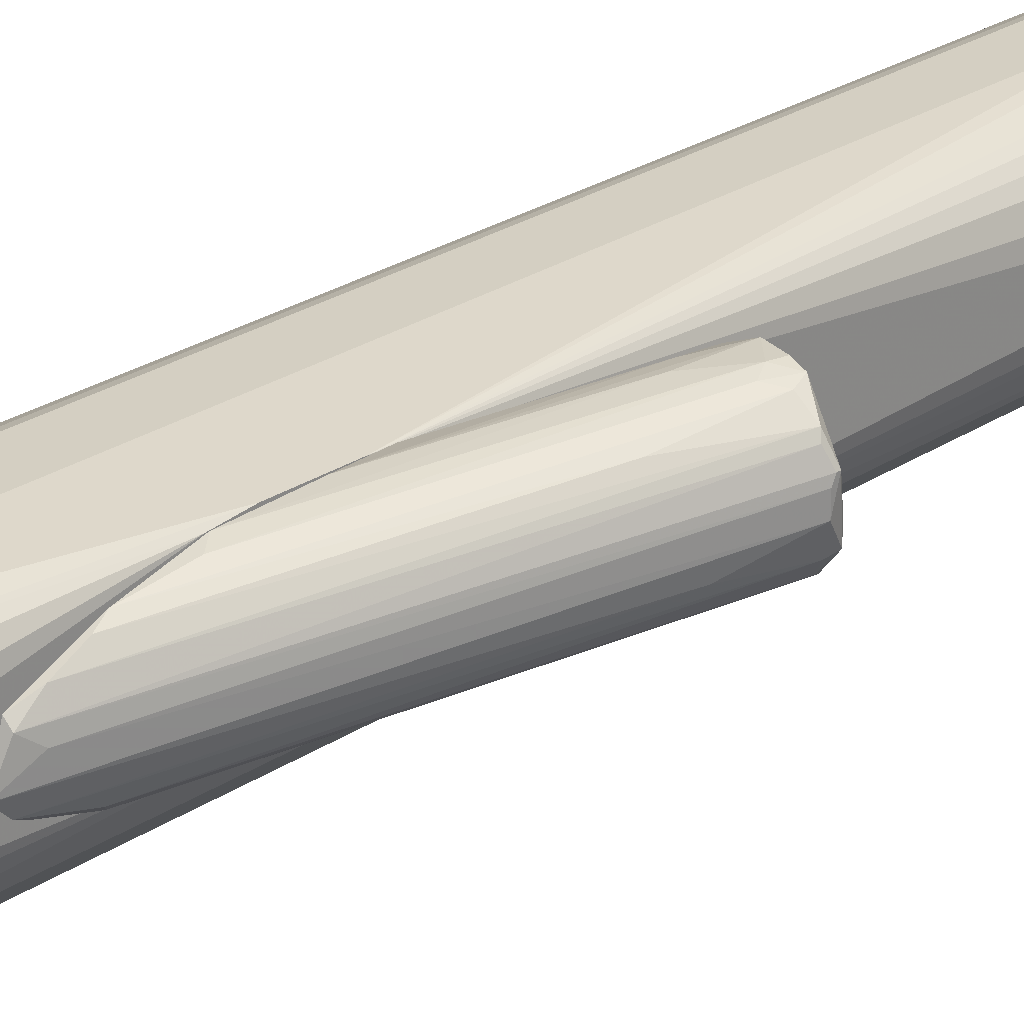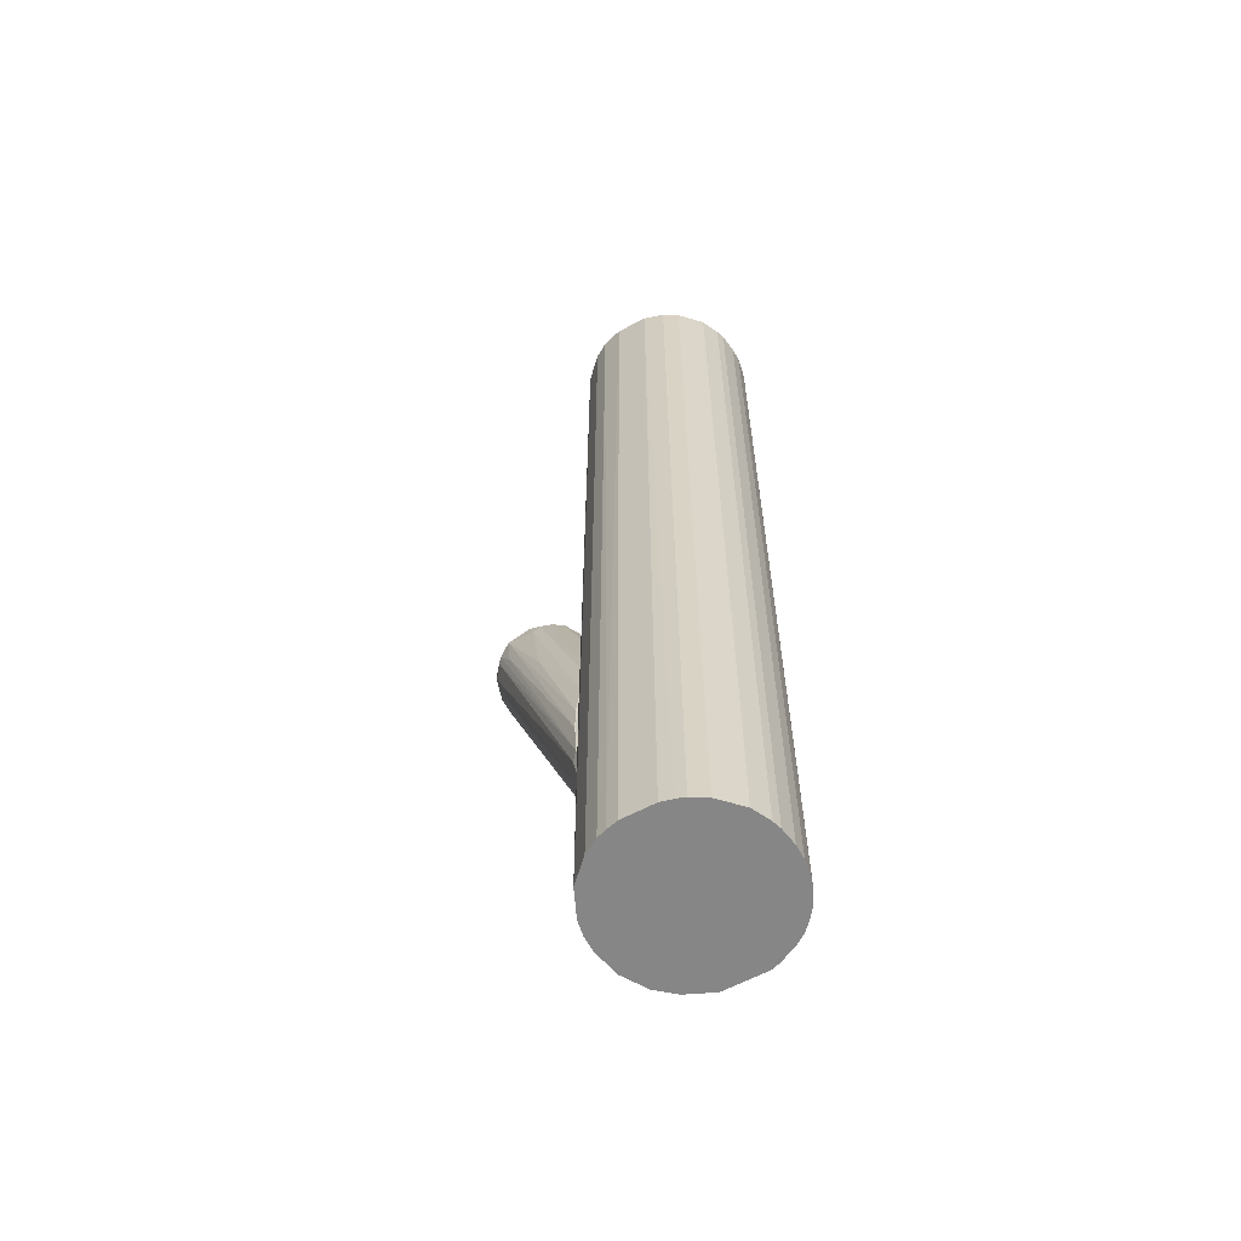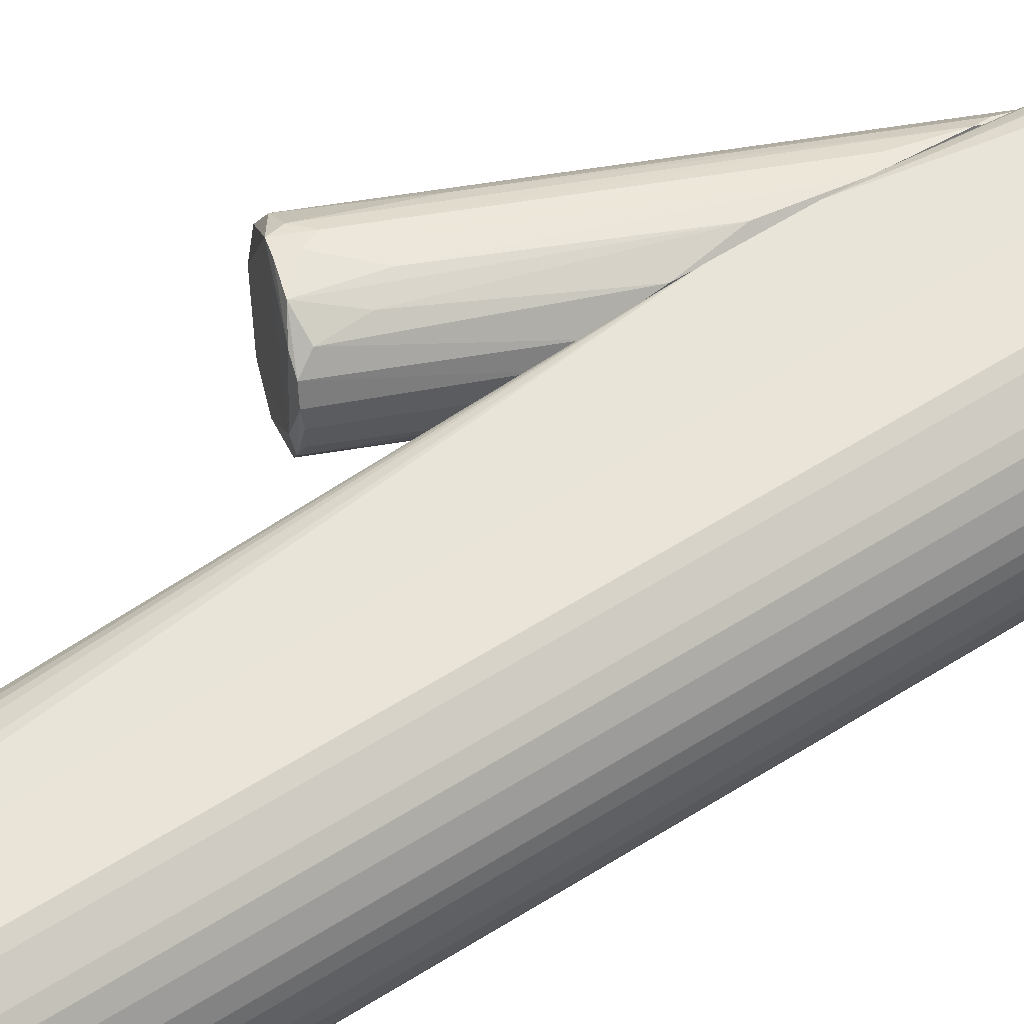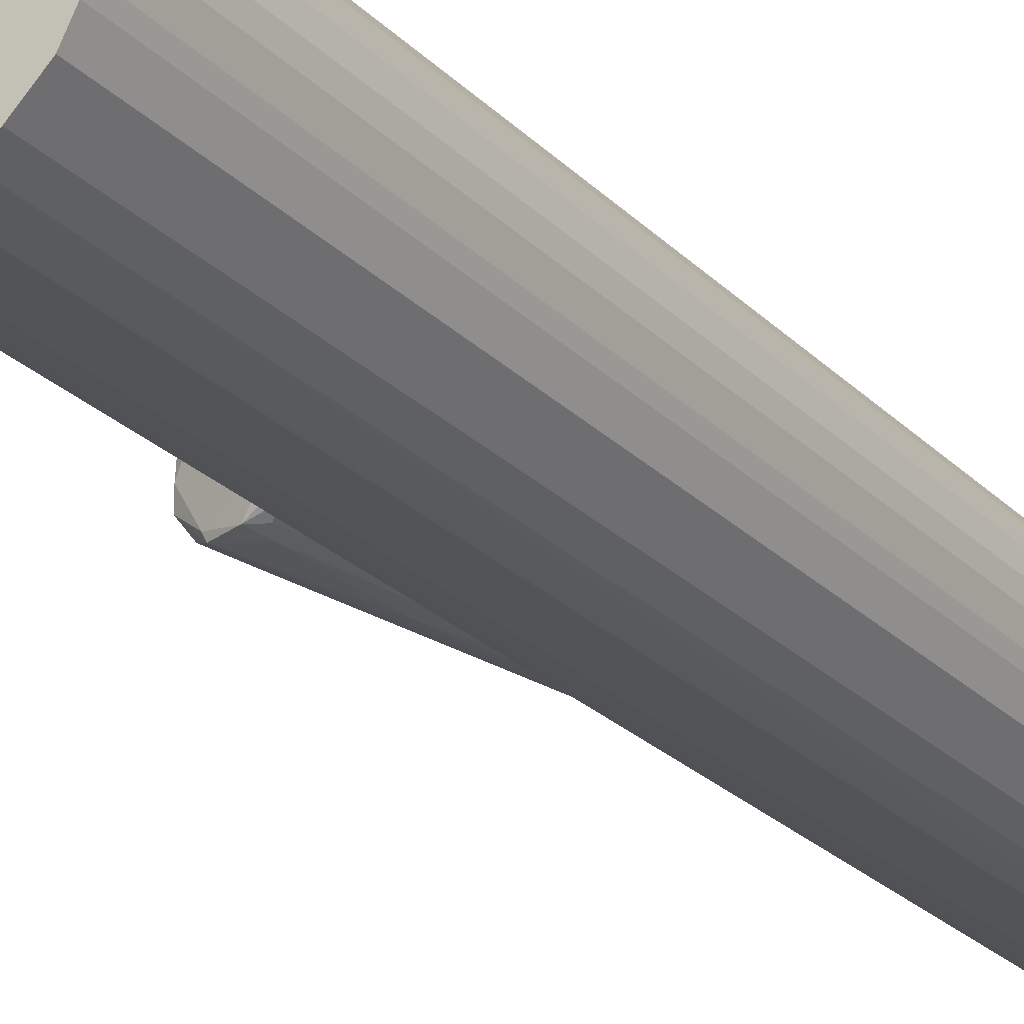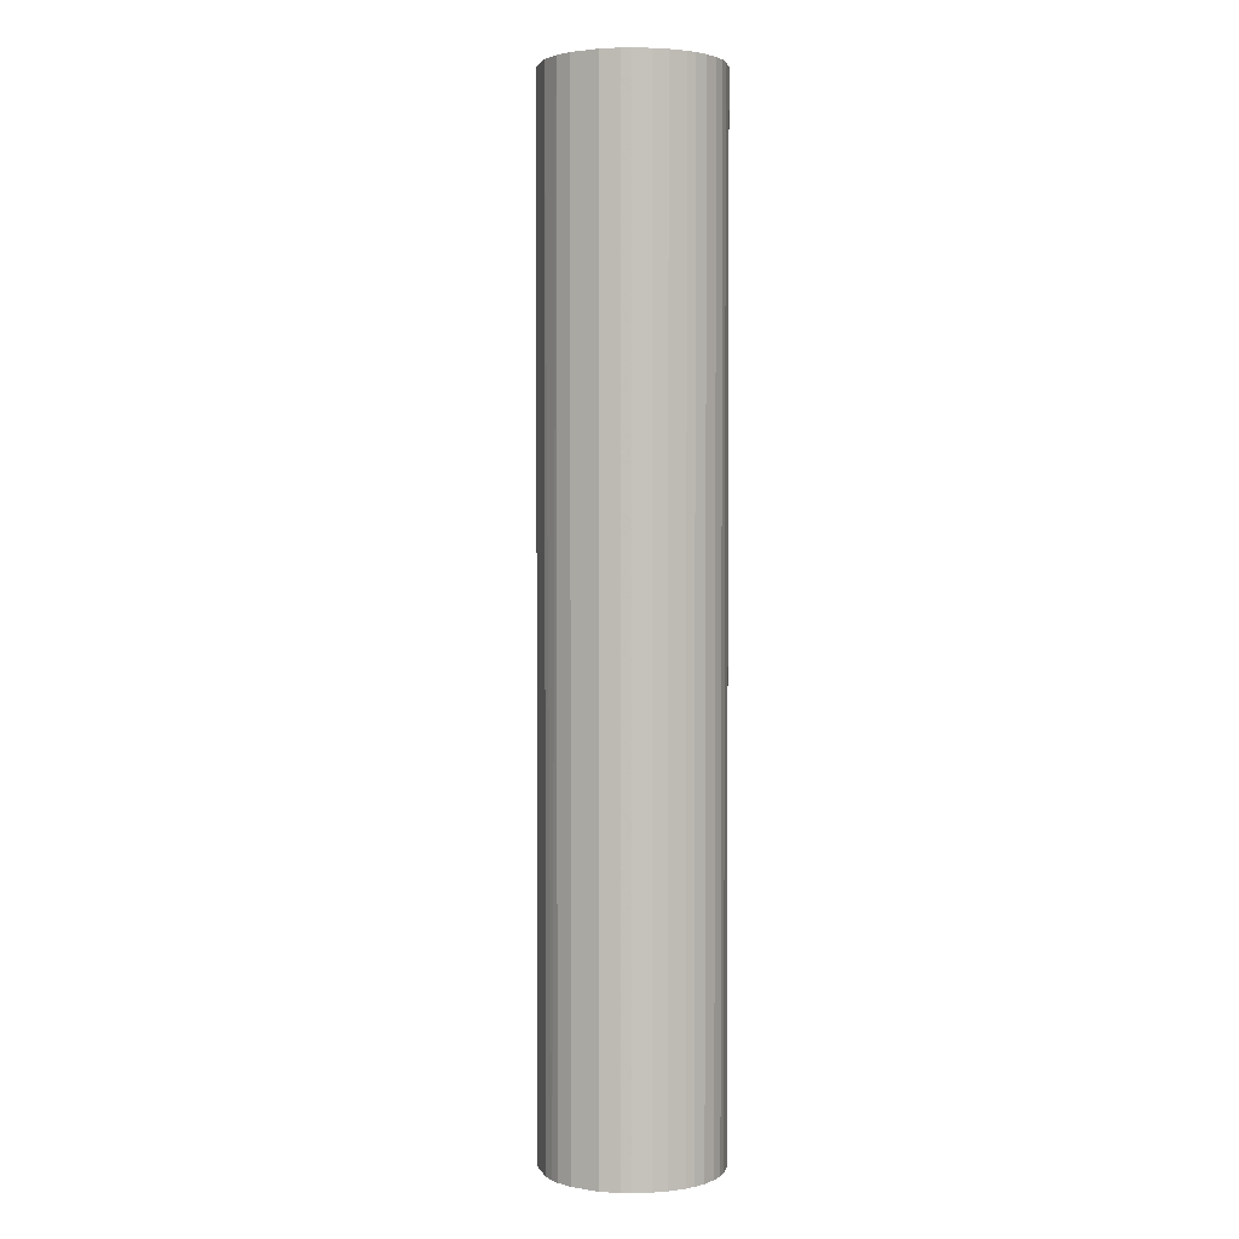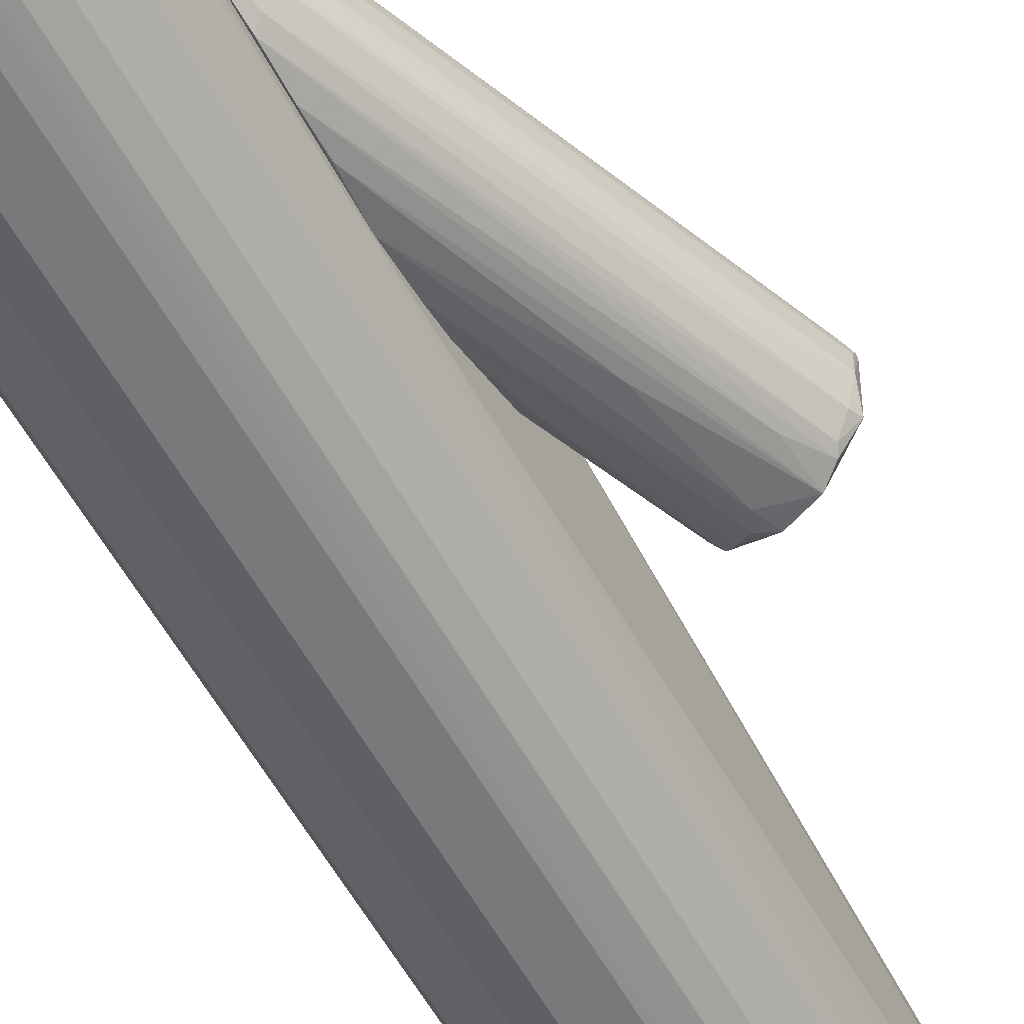
<metadata>
{"format":"obj","ext":"obj","renderer":"f3d","projection":"perspective","resolution":1024,"background":"white","views":[{"elev":25.5,"azim":-136.8,"up":"+Y"},{"elev":-62.2,"azim":28.3,"up":"+Z"},{"elev":60.9,"azim":57.4,"up":"+Y"},{"elev":-23.6,"azim":31.6,"up":"+Y"},{"elev":2.5,"azim":74.6,"up":"+Z"},{"elev":-57.7,"azim":-151.3,"up":"+Y"}]}
</metadata>
<code>
o convex_0
v -0.005954 0.007599 -0.07842
v -0.005954 0.01063 -0.006456
v -0.005954 0.006085 -0.006456
v -0.03854 0.01442 0.008713
v -0.006713 -0.008315 -0.05797
v -0.0249 -0.001492 0.01553
v -0.02339 0.02351 0.01326
v -0.03702 0.003814 0.007946
v -0.005954 0.01745 -0.05038
v -0.006713 -0.000735 -0.08147
v -0.03247 0.022 0.007946
v -0.01505 0.01593 0.01704
v -0.005954 -0.004524 -0.02464
v -0.005954 0.0182 -0.02388
v -0.01733 0.002296 0.01704
v -0.03096 -0.001492 0.01326
v -0.007472 0.0129 -0.06782
v -0.008231 -0.006038 -0.06782
v -0.005954 -0.007555 -0.04054
v -0.03702 0.01745 0.007188
v -0.007472 0.006085 -0.07842
v -0.03854 0.00911 0.007188
v -0.03399 2.5e-05 0.01098
v -0.02868 0.02351 0.01174
v -0.01808 0.02124 0.01326
v -0.0143 0.00911 0.01704
v -0.005954 -0.005281 -0.07539
v -0.005954 0.01593 -0.01328
v -0.005954 0.002296 -0.009488
v -0.008231 0.01669 -0.05341
v -0.02187 -0.001492 0.01401
v -0.007472 0.01896 -0.03523
v -0.006713 -0.003763 -0.07842
v -0.02793 0.02351 0.008713
v -0.03778 0.008359 0.01022
v -0.01657 0.00911 0.01781
v -0.03854 0.0129 0.007188
v -0.007472 0.00987 -0.07388
v -0.03627 0.01896 0.007946
v -0.03323 0.004571 -0.005688
v -0.0196 -0.004524 -0.011
v -0.008987 0.003814 -0.07539
v -0.03172 0.02275 0.01098
v -0.01657 0.01896 0.01628
v -0.006713 -0.007555 -0.06631
v -0.006713 0.01442 -0.06479
v -0.01505 0.006845 0.01781
v -0.008231 -0.001492 -0.01099
v -0.03475 0.000782 0.009462
v -0.02339 -0.002249 0.01098
v -0.006713 -0.008315 -0.05038
v -0.01808 0.022 0.005672
v -0.0196 2.5e-05 0.01553
v -0.02793 0.01896 -0.01024
v -0.02944 0.02275 0.005672
v -0.005954 -0.006038 -0.0307
v -0.03172 2.5e-05 0.01326
v -0.02111 0.02275 0.001124
v -0.03778 0.004571 0.01022
v -0.0196 0.02048 0.01553
v -0.005954 0.01366 -0.00872
v -0.03854 0.01442 0.007946
v -0.0302 -0.001492 0.004165
v -0.0143 0.0129 0.01704
f 61 12 64
f 1 2 3
f 2 1 9
f 1 3 13
f 2 9 14
f 1 13 19
f 1 10 21
f 3 2 26
f 10 1 27
f 1 19 27
f 19 5 27
f 2 14 28
f 14 25 28
f 13 3 29
f 14 9 32
f 18 8 33
f 10 27 33
f 27 18 33
f 24 7 34
f 9 30 34
f 6 15 36
f 22 4 37
f 17 1 38
f 21 20 38
f 1 21 38
f 17 38 39
f 38 20 39
f 8 22 40
f 22 10 40
f 33 8 40
f 10 33 40
f 21 10 42
f 10 22 42
f 37 21 42
f 22 37 42
f 24 34 43
f 4 35 43
f 11 39 43
f 39 4 43
f 25 7 44
f 28 25 44
f 27 5 45
f 18 27 45
f 9 1 46
f 1 17 46
f 30 9 46
f 3 26 47
f 29 3 47
f 15 29 47
f 36 15 47
f 12 36 47
f 13 29 48
f 29 15 48
f 8 18 49
f 45 23 49
f 18 45 49
f 6 16 50
f 31 6 50
f 16 41 50
f 41 19 50
f 16 5 51
f 5 19 51
f 41 16 51
f 19 41 51
f 7 25 52
f 25 14 52
f 14 32 52
f 32 7 52
f 15 6 53
f 6 31 53
f 31 13 53
f 13 48 53
f 48 15 53
f 39 11 54
f 17 39 54
f 46 17 54
f 11 46 54
f 34 30 55
f 43 34 55
f 11 43 55
f 46 11 55
f 30 46 55
f 19 13 56
f 13 31 56
f 31 50 56
f 50 19 56
f 16 6 57
f 6 36 57
f 43 35 57
f 36 43 57
f 32 9 58
f 7 32 58
f 34 7 58
f 9 34 58
f 4 22 59
f 22 8 59
f 23 16 59
f 35 4 59
f 8 49 59
f 49 23 59
f 16 57 59
f 57 35 59
f 7 24 60
f 36 12 60
f 24 43 60
f 43 36 60
f 44 7 60
f 12 44 60
f 2 28 61
f 44 12 61
f 28 44 61
f 20 21 62
f 37 4 62
f 21 37 62
f 4 39 62
f 39 20 62
f 5 16 63
f 16 23 63
f 45 5 63
f 23 45 63
f 26 2 64
f 47 26 64
f 12 47 64
f 2 61 64
o convex_1
v -0.002164 -0.01437 -0.1292
v 0.03876 0.000777 0.1292
v 0.038 0.005325 0.1292
v -0.005954 -0.003762 0.1292
v 0.01072 0.02048 -0.1292
v 0.02966 -0.01968 -0.1292
v 0.01224 -0.02347 0.1292
v 0.01072 0.02048 0.1292
v 0.03345 0.01366 -0.1292
v -0.005954 0.01821 -0.04353
v 0.02966 -0.01968 0.1292
v 0.038 -0.007553 -0.1292
v 0.02436 0.01972 0.1292
v 0.01224 -0.02347 -0.1292
v -0.005954 0.000777 -0.1292
v 0.003141 -0.01968 0.1292
v -0.002921 0.01063 0.1292
v 0.02208 0.02048 -0.1292
v 0.03497 -0.01438 0.1292
v 0.038 0.005325 -0.1292
v 0.02057 -0.02347 0.1292
v 0.03118 0.01593 0.1292
v -0.005954 -0.008314 -0.04809
v -0.002164 -0.01437 0.1292
v -0.000645 0.01366 -0.1292
v 0.0236 -0.02271 -0.1292
v 0.006931 -0.02195 -0.1292
v 0.03497 -0.01438 -0.1292
v 0.038 -0.007553 0.1292
v 0.001627 0.01594 0.1292
v 0.03572 0.01063 0.1292
v 0.0289 0.01744 -0.1292
v 0.03876 -0.003009 -0.1292
v -0.005192 0.005325 0.1292
v -0.005954 0.01821 -0.02841
v 0.02208 0.02048 0.1292
v 0.02587 -0.02195 0.1292
v 0.003141 -0.01968 -0.1292
v 0.02057 -0.02347 -0.1292
v -0.005192 -0.007557 -0.1292
v 0.006931 -0.02195 0.1292
v -0.004435 0.007596 -0.1292
v 0.03572 0.01063 -0.1292
v -0.004435 -0.009829 0.1292
v 0.003898 0.01744 -0.1292
v 0.03724 -0.009829 -0.1292
v 0.03876 -0.003009 0.1292
v 0.03876 0.000777 -0.1292
v 0.02587 -0.02195 -0.1292
v 0.03724 0.007596 0.1292
v -0.005954 0.000777 0.1292
v 0.008445 0.01972 0.1292
v 0.03118 0.01593 -0.1292
v 0.03724 -0.009829 0.1292
v 0.02436 0.01972 -0.1292
v 0.03345 0.01366 0.1292
v 0.0289 0.01744 0.1292
v 0.03724 0.007596 -0.1292
v 0.009207 -0.02271 -0.1292
v -0.005954 -0.003762 -0.1292
v -0.000645 0.01366 0.1292
v 0.003898 0.01744 0.1292
v -0.005954 0.01745 -0.05112
v -0.005192 -0.007557 0.1292
f 87 108 128
f 66 67 68
f 65 69 70
f 66 68 71
f 68 67 72
f 70 69 73
f 72 69 74
f 66 71 75
f 70 73 76
f 72 67 77
f 65 70 78
f 69 65 79
f 68 74 79
f 71 68 80
f 68 72 81
f 69 72 82
f 73 69 82
f 66 75 83
f 75 70 83
f 67 66 84
f 76 73 84
f 75 71 85
f 71 78 85
f 77 67 86
f 68 79 87
f 65 80 88
f 80 68 88
f 87 65 88
f 69 79 89
f 78 70 90
f 65 78 91
f 70 76 92
f 83 70 92
f 66 83 93
f 81 72 94
f 86 67 95
f 73 82 96
f 76 84 97
f 93 76 97
f 68 81 98
f 98 81 99
f 74 68 99
f 72 74 99
f 72 77 100
f 82 72 100
f 77 82 100
f 70 75 101
f 75 85 101
f 85 90 101
f 80 65 102
f 65 91 102
f 91 80 102
f 85 78 103
f 78 90 103
f 90 85 103
f 79 65 104
f 65 87 104
f 71 80 105
f 80 91 105
f 89 79 106
f 84 73 107
f 73 95 107
f 88 68 108
f 87 88 108
f 74 69 109
f 69 89 109
f 92 76 110
f 83 92 110
f 76 93 110
f 66 93 111
f 97 66 111
f 93 97 111
f 84 66 112
f 66 97 112
f 97 84 112
f 90 70 113
f 70 101 113
f 101 90 113
f 67 84 114
f 95 67 114
f 107 95 114
f 68 98 115
f 98 99 115
f 99 68 115
f 94 72 116
f 72 99 116
f 86 73 117
f 73 96 117
f 96 86 117
f 93 83 118
f 83 110 118
f 110 93 118
f 82 77 119
f 96 82 119
f 77 96 119
f 73 86 120
f 95 73 120
f 86 95 120
f 77 86 121
f 96 77 121
f 86 96 121
f 84 107 122
f 114 84 122
f 107 114 122
f 78 71 123
f 91 78 123
f 71 105 123
f 105 91 123
f 87 79 124
f 79 104 124
f 104 87 124
f 81 94 125
f 99 81 125
f 94 99 125
f 99 94 126
f 94 116 126
f 116 99 126
f 79 74 127
f 106 79 127
f 89 106 127
f 74 109 127
f 109 89 127
f 68 87 128
f 108 68 128

</code>
